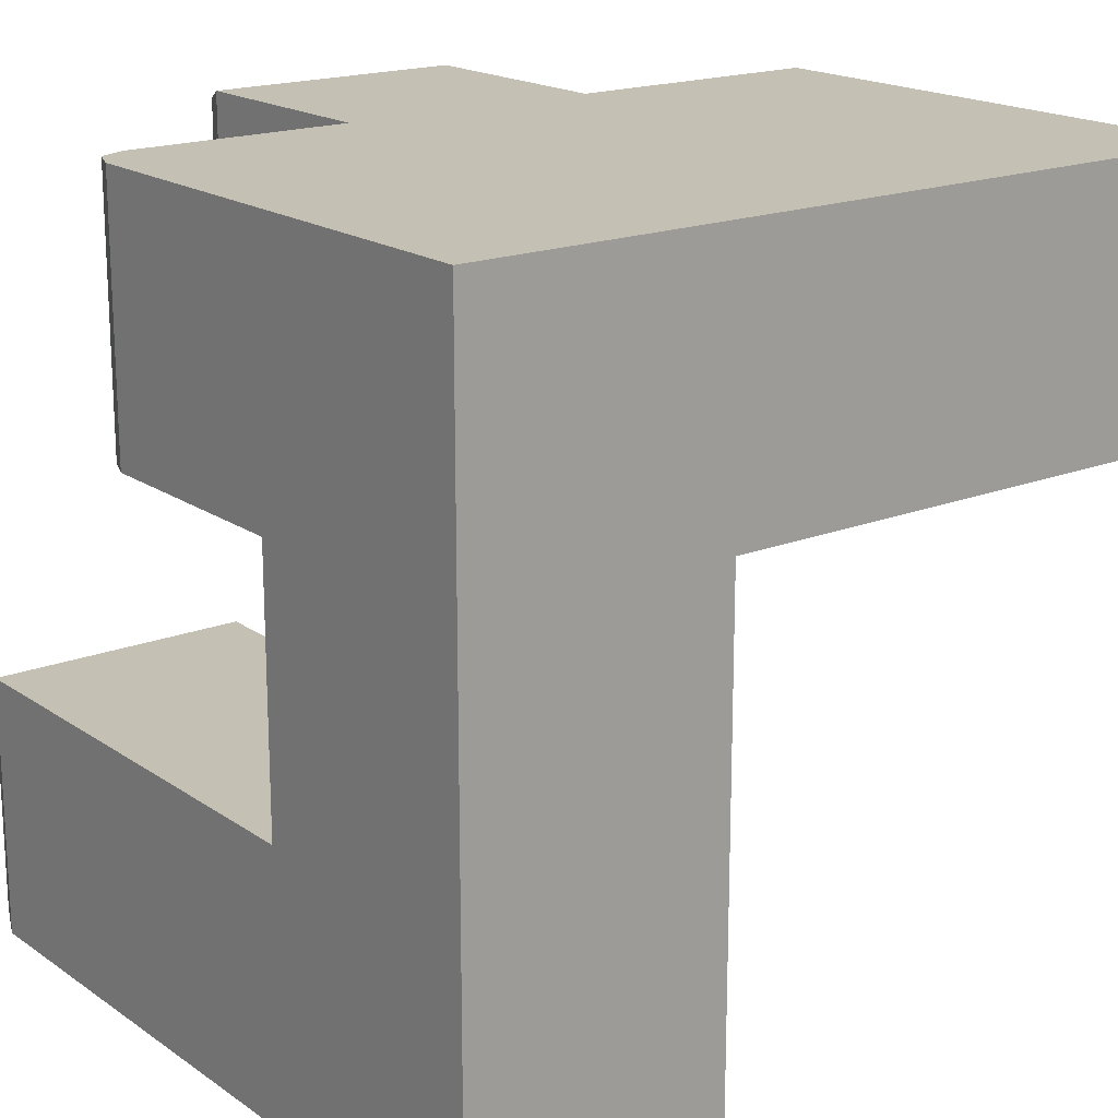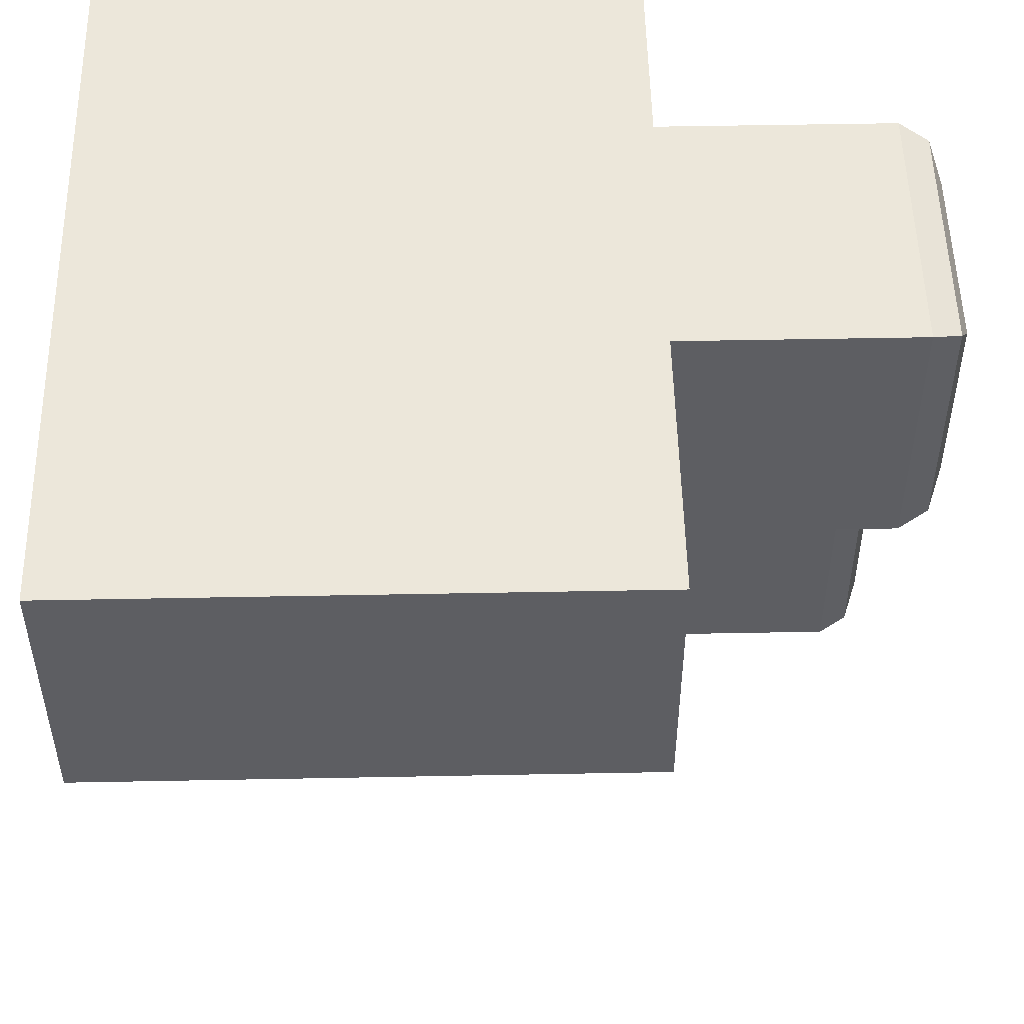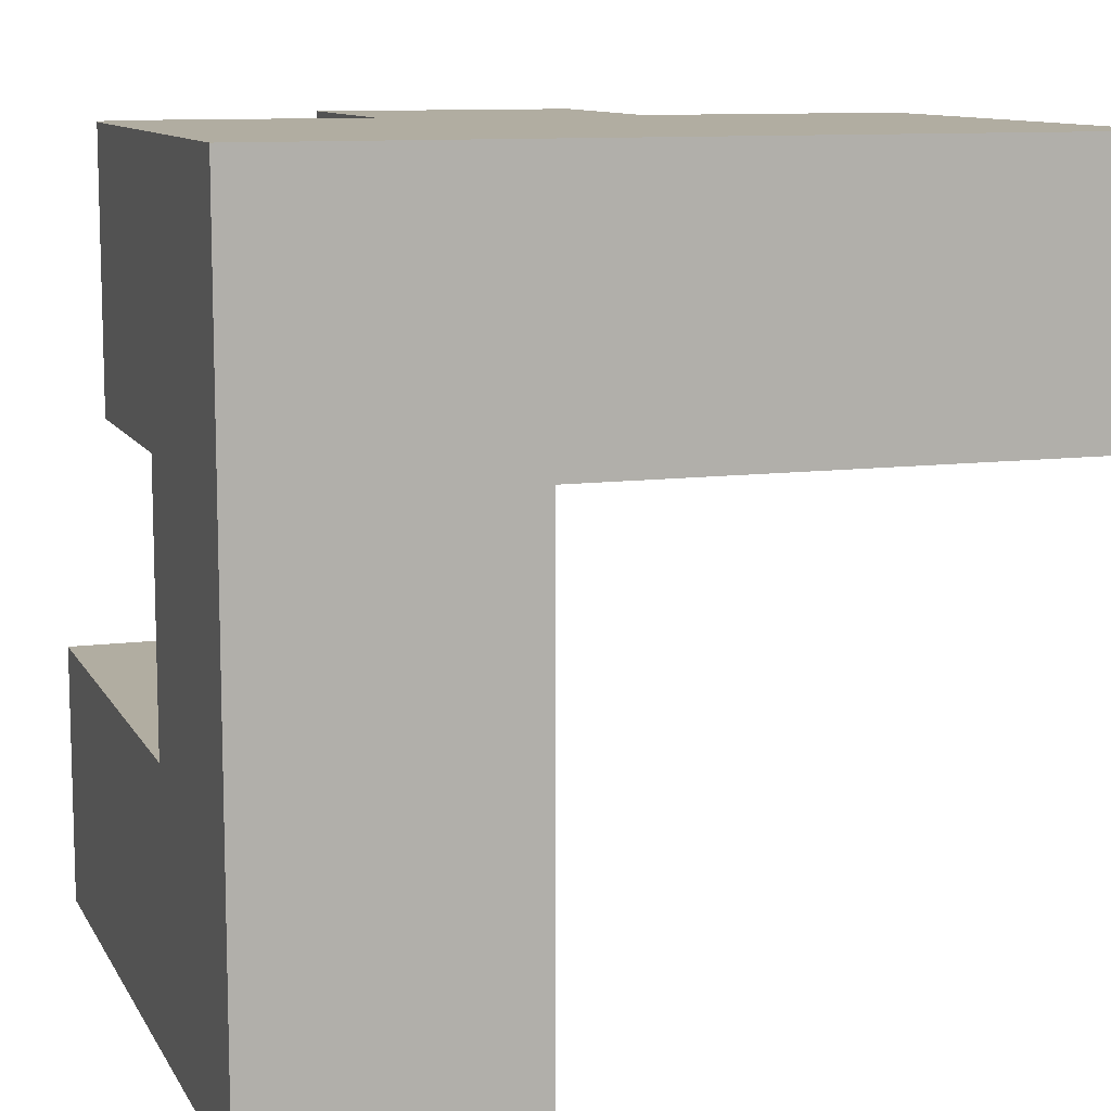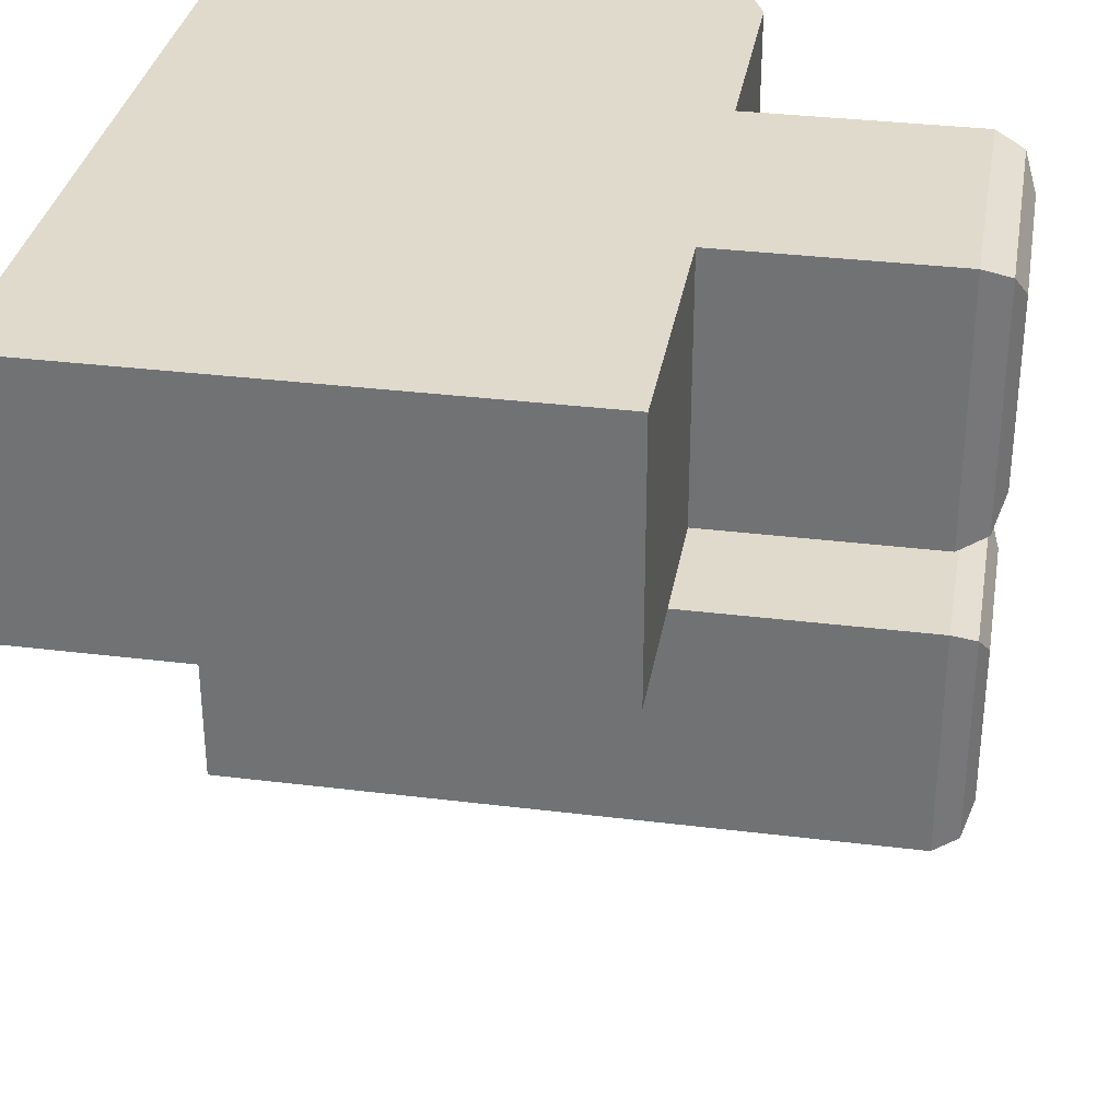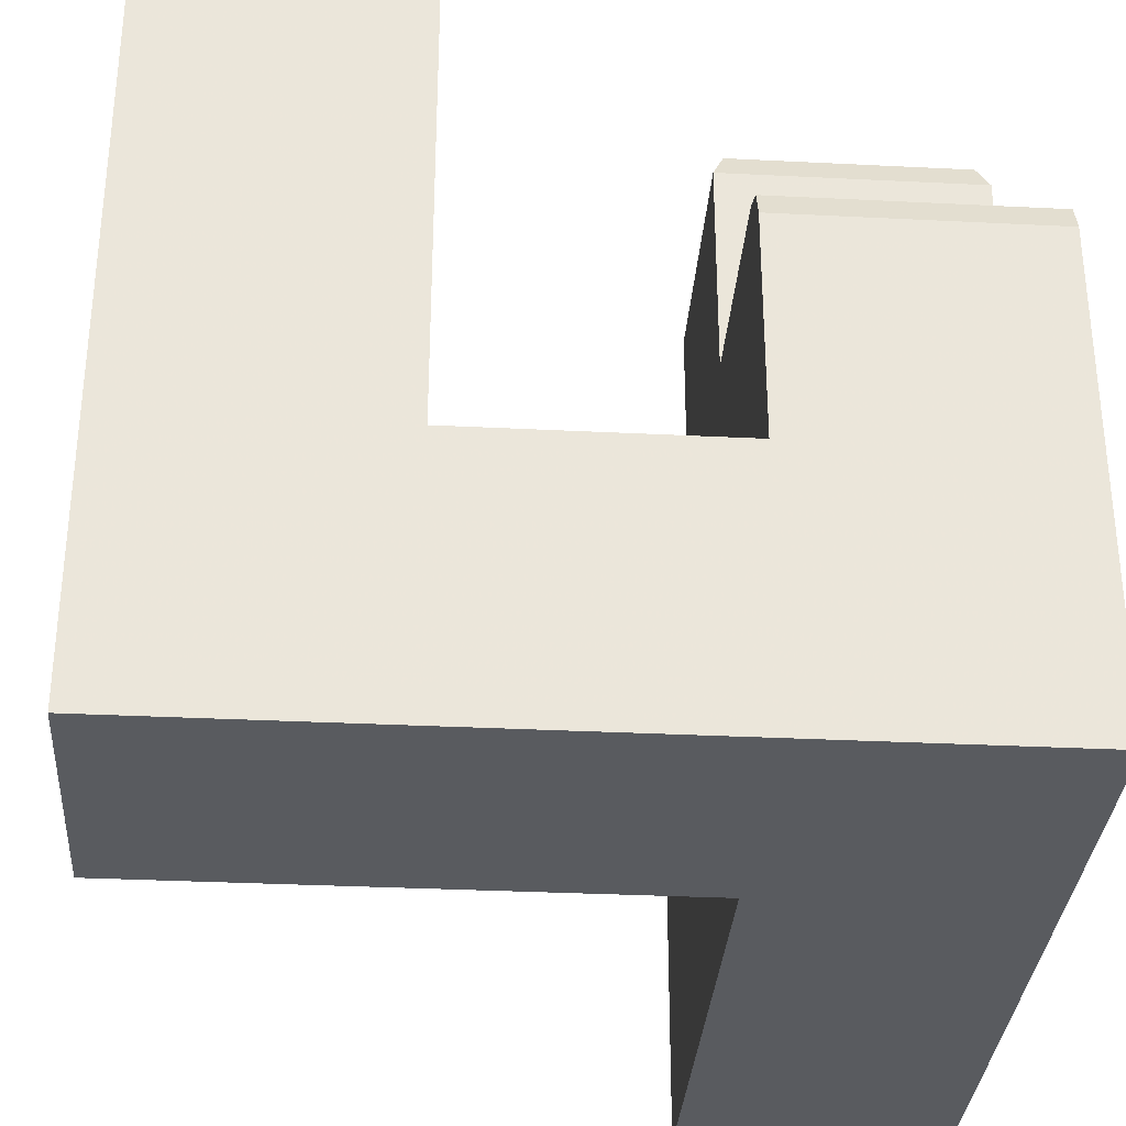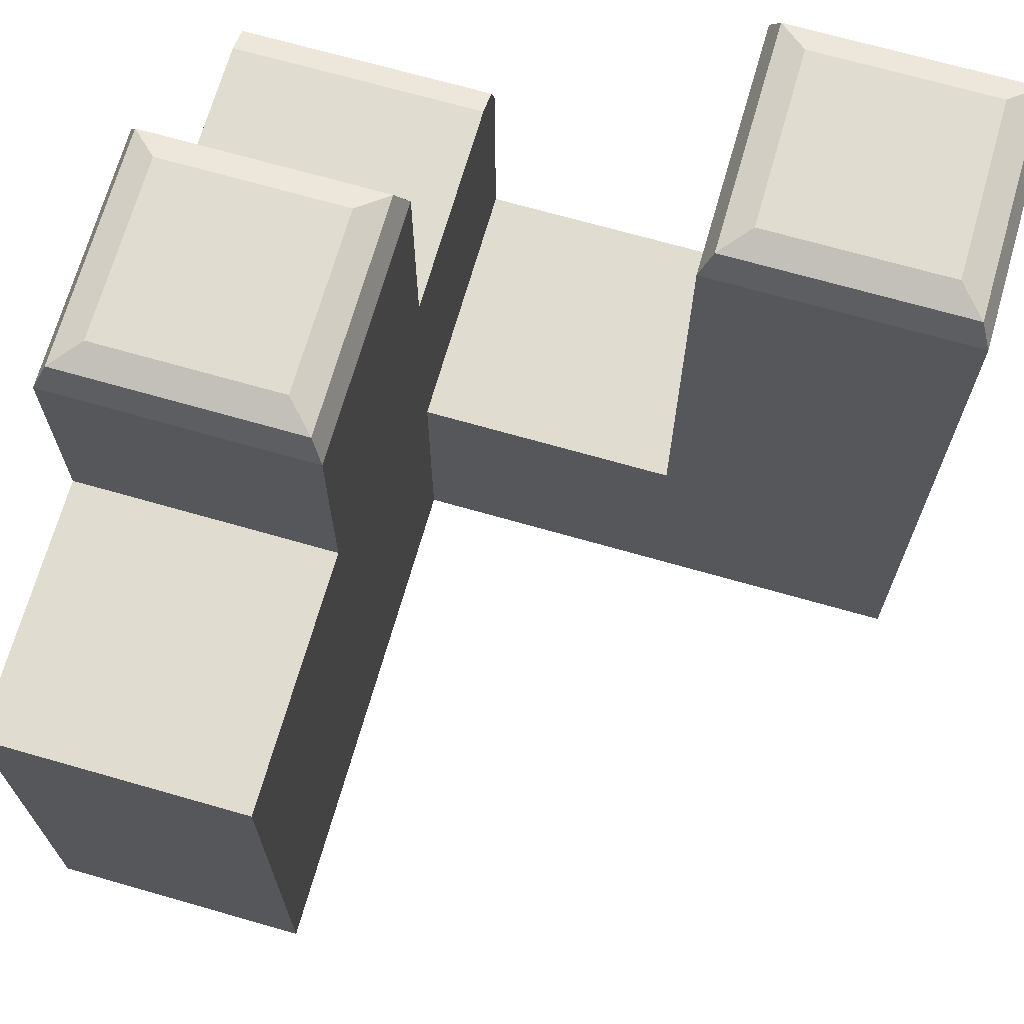
<metadata>
{"format":"obj","ext":"obj","renderer":"f3d","projection":"perspective","resolution":1024,"background":"white","views":[{"elev":18.2,"azim":-37.5,"up":"+Z"},{"elev":51.5,"azim":88.8,"up":"+Z"},{"elev":10.4,"azim":-18.4,"up":"+Z"},{"elev":33.1,"azim":99.7,"up":"+Z"},{"elev":-32.5,"azim":-94.0,"up":"+Y"},{"elev":69.5,"azim":106.0,"up":"+Y"}]}
</metadata>
<code>
v -1 0 0
v 0 0 0
v -1 1 0
v 0 1 0
v -1 1 -1
v 0 1 -1
v -1 0 -1
v 0 0 -1
v -1 2 0
v 0 2 0
v 0 2 -1
v -1 2 -1
v -2 0 -1
v -2 0 0
v -2 1 0
v -2 1 -1
v -2 2 0
v -2 2 -1
v -3 0 -1
v -3 0 0
v -3 1 0
v -3 1 -1
v -2 1 -2
v -2 0 -2
v -3 0 -2
v -3 1 -2
v -2 1 -3
v -2 0 -3
v -3 0 -3
v -3 1 -3
v -2 2 -2
v -3 2 -2
v -2 2 -3
v -3 2 -3
v -1 2.85 0
v -1.044 2.956 -0.04393
v -1.15 3 -0.15
v -1.15 3 -0.85
v -1.044 2.956 -0.9561
v -1 2.85 -1
v -1.85 3 -0.85
v -1.956 2.956 -0.9561
v -2 2.85 -1
v -1.85 3 -0.15
v -1.956 2.956 -0.04393
v -2 2.85 0
v -2.956 1.956 0
v -3 1.85 0
v -2.85 2 0
v -3 1.85 -1
v -2.956 1.956 -1
v -2.85 2 -1
v -2.15 3 -2.15
v -2.044 2.956 -2.044
v -2 2.85 -2
v -3 2.85 -2
v -2.956 2.956 -2.044
v -2.85 3 -2.15
v -2.15 3 -2.85
v -2.044 2.956 -2.956
v -2 2.85 -3
v -2.85 3 -2.85
v -2.956 2.956 -2.956
v -3 2.85 -3
f 1 2 4 3
f 9 10 11 12
f 5 6 8 7
f 7 8 2 1
f 2 8 6 4
f 19 20 21 22
f 3 4 10 9
f 4 6 11 10
f 6 5 12 11
f 22 21 48 50
f 7 1 14 13
f 1 3 15 14
f 5 7 13 16
f 3 9 17 15
f 12 5 16 18
f 13 14 20 19
f 14 15 21 20
f 27 28 29 30
f 17 18 52 49
f 16 13 24 23
f 13 19 25 24
f 19 22 26 25
f 22 16 23 26
f 23 24 28 27
f 24 25 29 28
f 25 26 30 29
f 26 23 31 32
f 23 27 33 31
f 27 30 34 33
f 30 26 32 34
f 37 36 39 38
f 36 35 40 39
f 48 47 51 50
f 47 49 52 51
f 55 54 57 56
f 54 53 58 57
f 37 38 41 44
f 9 12 40 35
f 12 18 43 40
f 18 17 46 43
f 17 9 35 46
f 58 53 59 62
f 32 31 55 56
f 31 33 61 55
f 33 34 64 61
f 34 32 56 64
f 47 48 21 15 17 49
f 18 16 22 50 51 52
f 38 39 42 41
f 39 40 43 42
f 41 42 45 44
f 42 43 46 45
f 35 36 45 46
f 36 37 44 45
f 53 54 60 59
f 54 55 61 60
f 59 60 63 62
f 60 61 64 63
f 56 57 63 64
f 57 58 62 63

</code>
